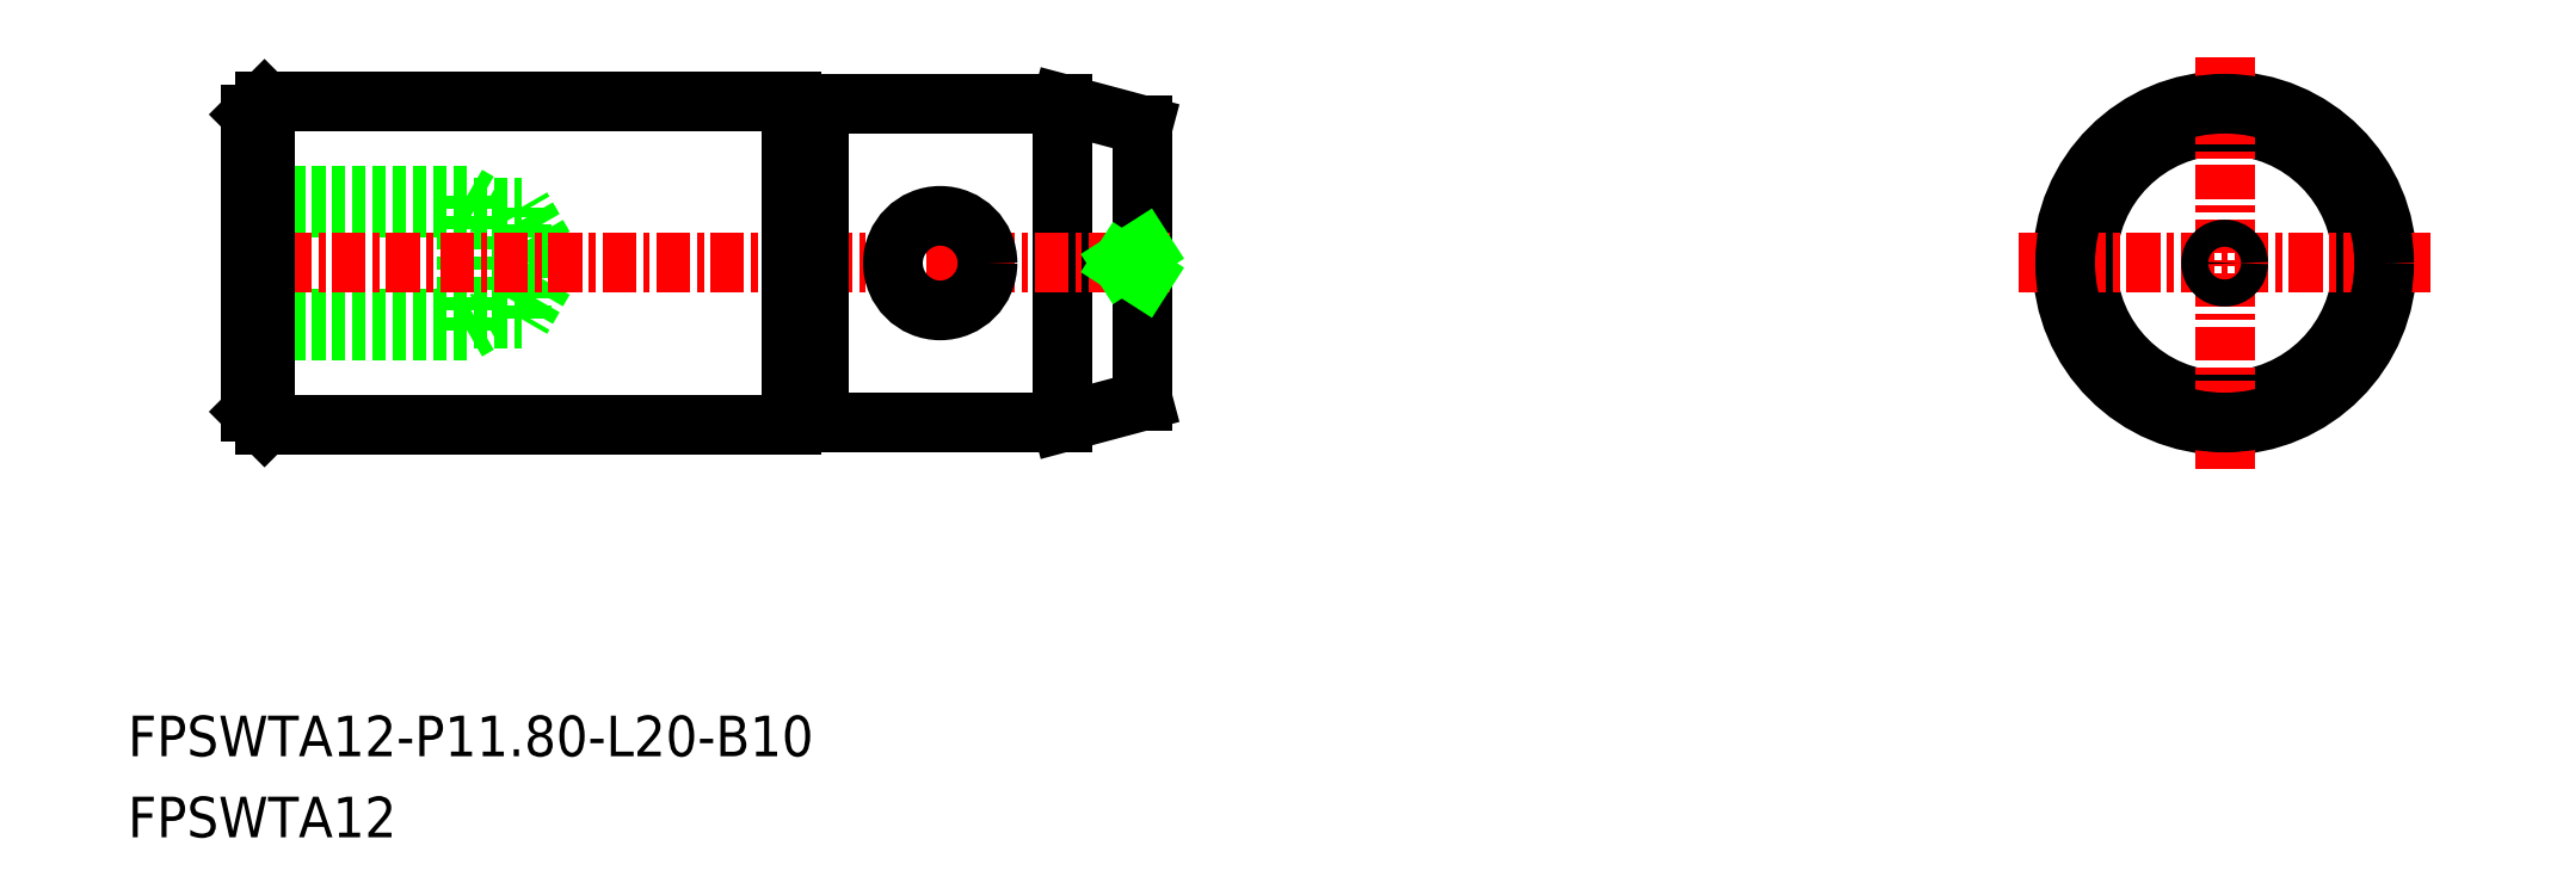
<metadata>
{"format":"dxf","ext":"dxf","renderer":"ezdxf+matplotlib","layout":"modelspace","background":"white","min_lineweight":24,"dpi":150}
</metadata>
<code>
0
SECTION
2
ENTITIES
0
CIRCLE
8
0
10
-1649
20
-628.7
30
0
40
5.096
0
ARC
8
0
10
-1701
20
-634.6
30
0
40
0.2
50
90
51
180
0
ARC
8
0
10
-1701
20
-634.6
30
0
40
0.2
50
2.915e-12
51
90
0
LINE
8
0
10
-1701
20
-634.4
30
0
11
-1701
21
-634.4
31
0
0
LINE
8
0
10
-1701
20
-634.6
30
0
11
-1701
21
-634.6
31
0
0
LINE
8
0
10
-1701
20
-622.8
30
0
11
-1701
21
-622.8
31
0
0
LINE
8
0
10
-1701
20
-623
30
0
11
-1701
21
-623
31
0
0
ARC
8
0
10
-1701
20
-622.8
30
0
40
0.2
50
270
51
360
0
ARC
8
0
10
-1701
20
-622.8
30
0
40
0.2
50
180
51
270
0
LINE
8
0
10
-1714
20
-626.2
30
0
11
-1713
21
-626.6
31
0
0
LINE
8
0
10
-1722
20
-626.6
30
0
11
-1712
21
-626.6
31
0
0
LINE
8
0
10
-1722
20
-626.2
30
0
11
-1714
21
-626.2
31
0
0
LINE
8
0
10
-1710
20
-628.7
30
0
11
-1712
21
-630.8
31
0
0
LINE
8
0
10
-1714
20
-631.2
30
0
11
-1713
21
-630.8
31
0
0
LINE
8
0
10
-1722
20
-630.8
30
0
11
-1712
21
-630.8
31
0
0
LINE
8
0
10
-1722
20
-631.2
30
0
11
-1714
21
-631.2
31
0
0
LINE
8
0
10
-1710
20
-628.7
30
0
11
-1712
21
-626.6
31
0
0
LINE
8
0
10
-1712
20
-630.8
30
0
11
-1712
21
-626.6
31
0
0
LINE
8
0
10
-1714
20
-631.2
30
0
11
-1714
21
-626.2
31
0
0
POINT
8
0
10
-1722
20
-628.7
30
0
0
LINE
8
0
10
-1692
20
-622.8
30
0
11
-1692
21
-634.6
31
0
0
CIRCLE
8
0
10
-1649
20
-628.7
30
0
40
6
0
LINE
8
0
10
-1722
20
-634.2
30
0
11
-1721
21
-634.7
31
0
0
LINE
8
0
10
-1721
20
-622.7
30
0
11
-1722
21
-623.2
31
0
0
LINE
8
0
10
-1689
20
-623.6
30
0
11
-1689
21
-633.8
31
0
0
LINE
8
CENTER
10
-1723
20
-628.7
30
0
11
-1688
21
-628.7
31
0
0
LINE
8
0
10
-1721
20
-634.7
30
0
11
-1721
21
-622.7
31
0
0
LINE
8
0
10
-1702
20
-622.7
30
0
11
-1702
21
-634.7
31
0
0
LINE
8
0
10
-1722
20
-623.2
30
0
11
-1722
21
-634.2
31
0
0
LINE
8
0
10
-1701
20
-622.8
30
0
11
-1701
21
-634.6
31
0
0
LINE
8
0
10
-1721
20
-634.7
30
0
11
-1702
21
-634.7
31
0
0
LINE
8
0
10
-1721
20
-622.7
30
0
11
-1702
21
-622.7
31
0
0
LINE
8
CENTER
10
-1649
20
-621.1
30
0
11
-1649
21
-636.3
31
0
0
LINE
8
CENTER
10
-1656
20
-628.7
30
0
11
-1641
21
-628.7
31
0
0
TEXT
8
0
10
-1726
20
-646.9
30
0
40
1.5
1
FPSWTA12-P11.8-L20-B10
0
TEXT
8
0
10
-1726
20
-649.9
30
0
40
1.5
1
FPSWTA12
0
CIRCLE
8
0
10
-1649
20
-628.7
30
0
40
5.9
0
LINE
8
0
10
-1701
20
-622.8
30
0
11
-1692
21
-622.8
31
0
0
LINE
8
0
10
-1692
20
-622.8
30
0
11
-1689
21
-623.6
31
0
0
LINE
8
0
10
-1692
20
-634.6
30
0
11
-1689
21
-633.8
31
0
0
LINE
8
0
10
-1701
20
-634.6
30
0
11
-1692
21
-634.6
31
0
0
CIRCLE
8
0
10
-1649
20
-628.7
30
0
40
0.5
0
LINE
8
0
10
-1689
20
-629.2
30
0
11
-1689
21
-628.7
31
0
0
LINE
8
0
10
-1689
20
-628.2
30
0
11
-1689
21
-628.7
31
0
0
CIRCLE
8
0
10
-1696
20
-628.7
30
0
40
1.75
0
ENDSEC
0
EOF

</code>
